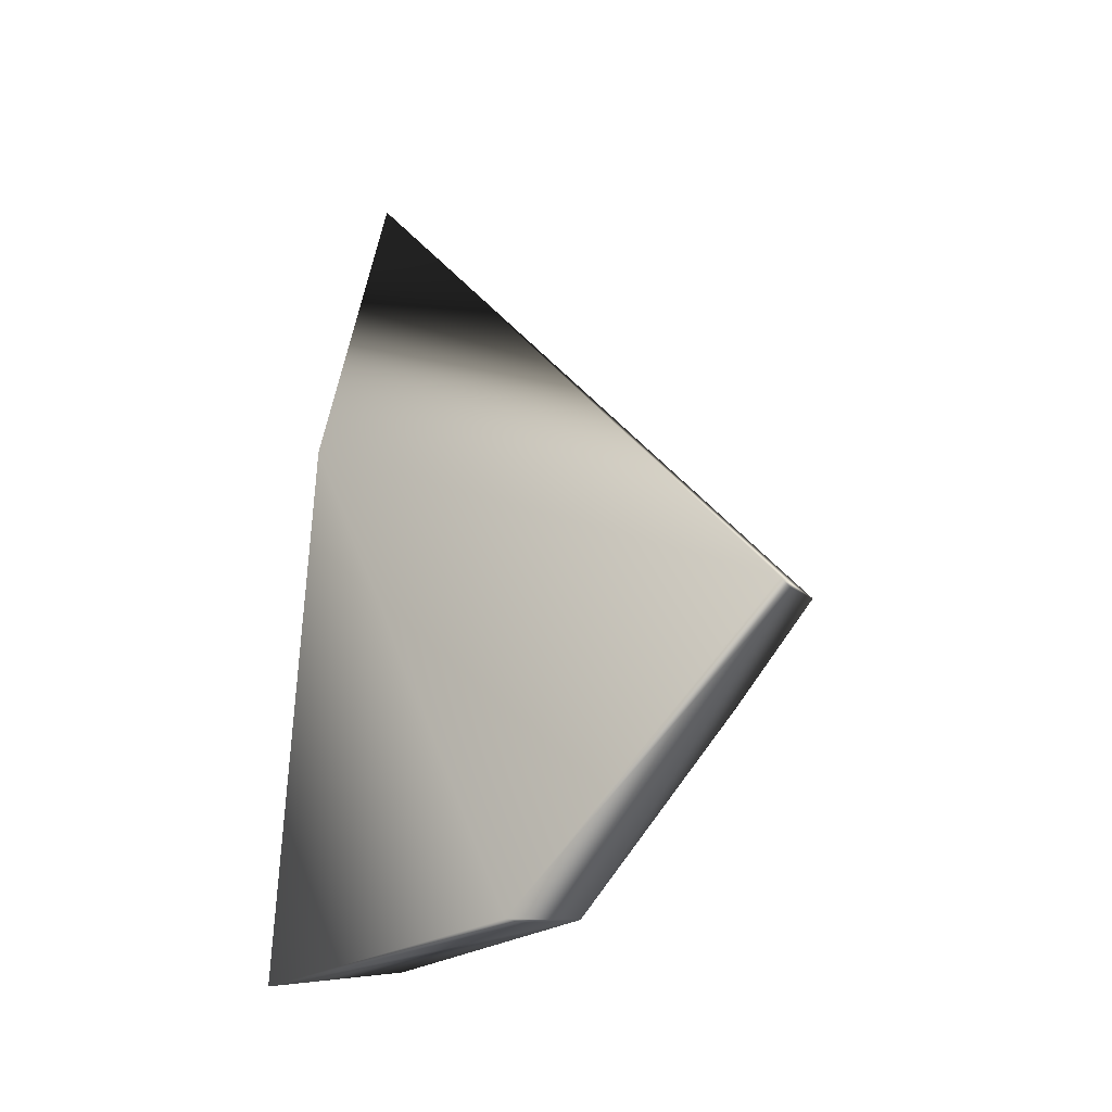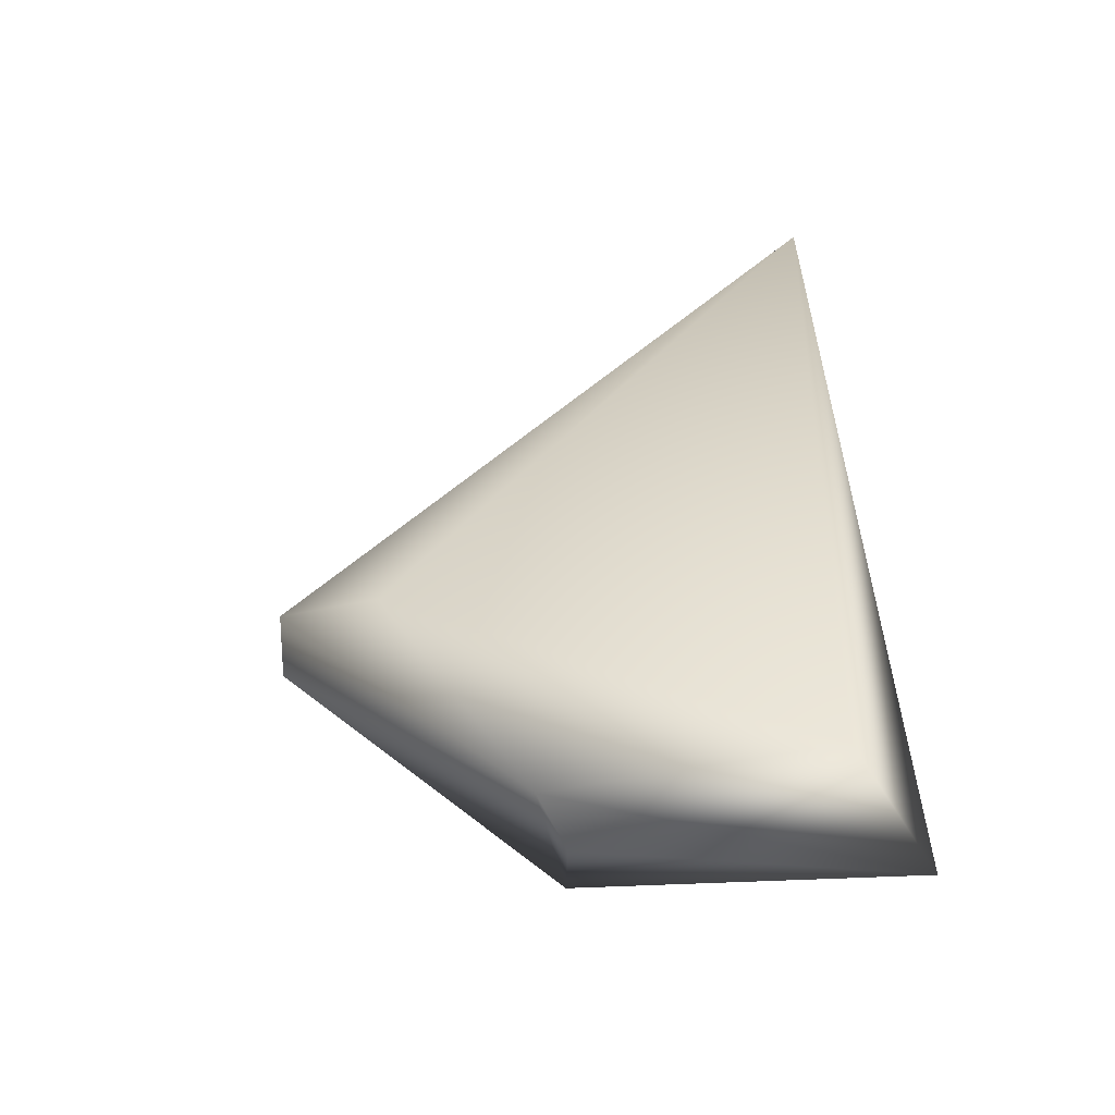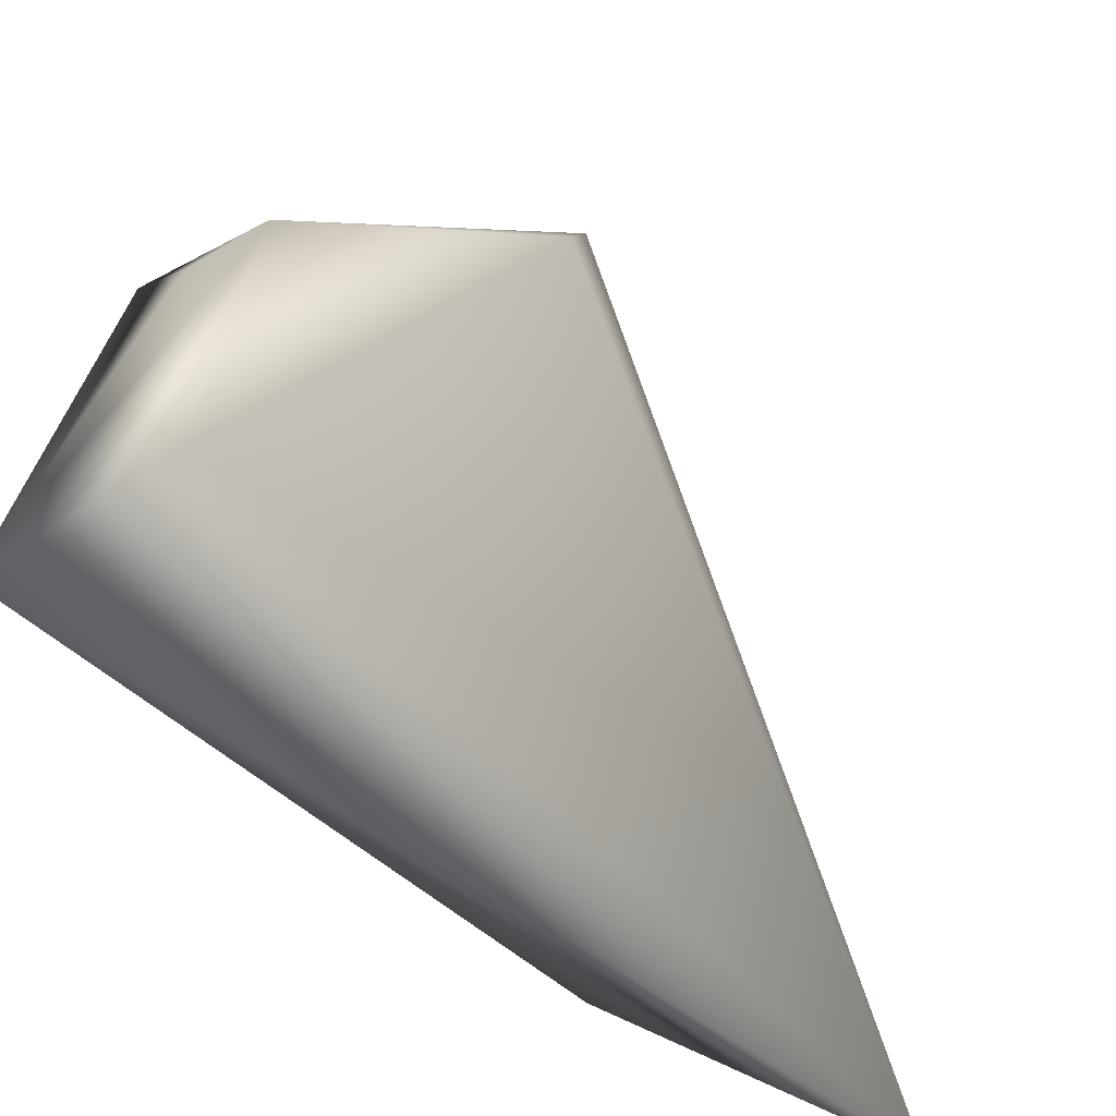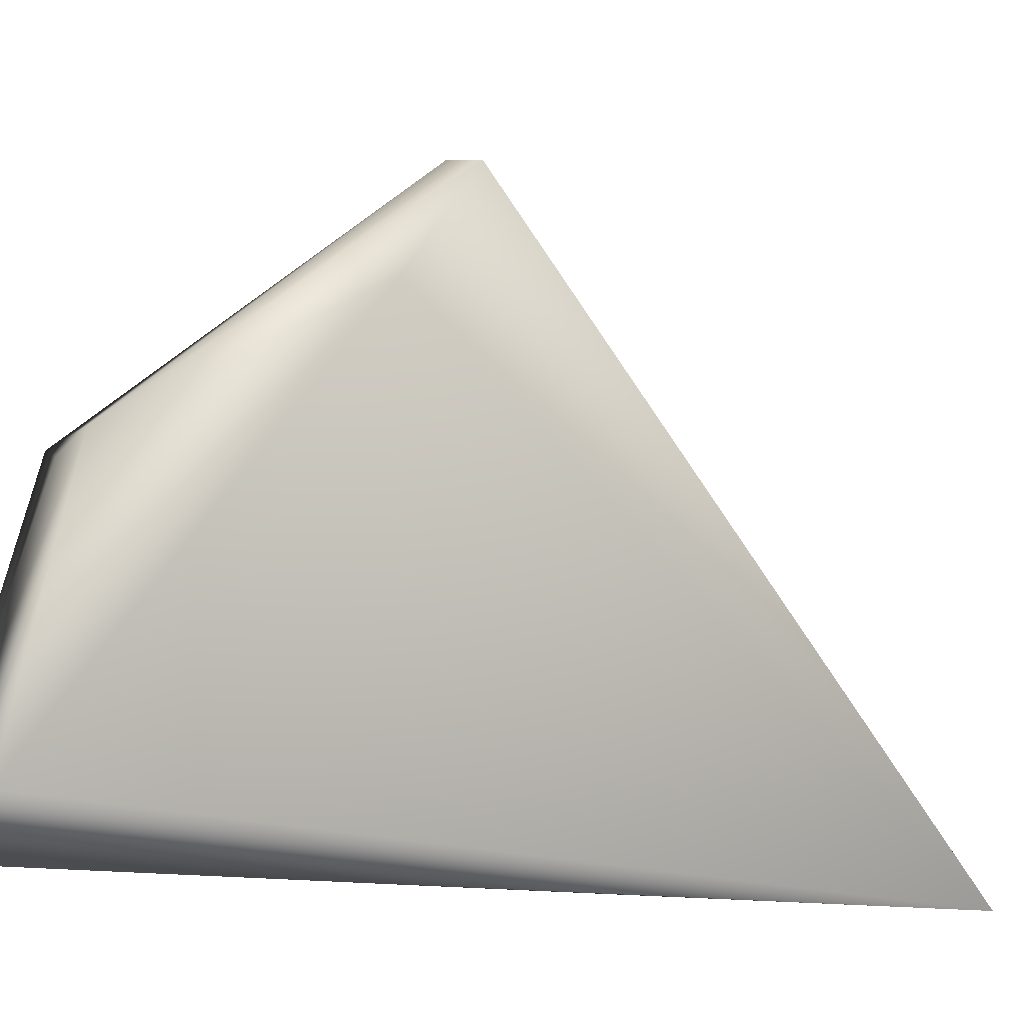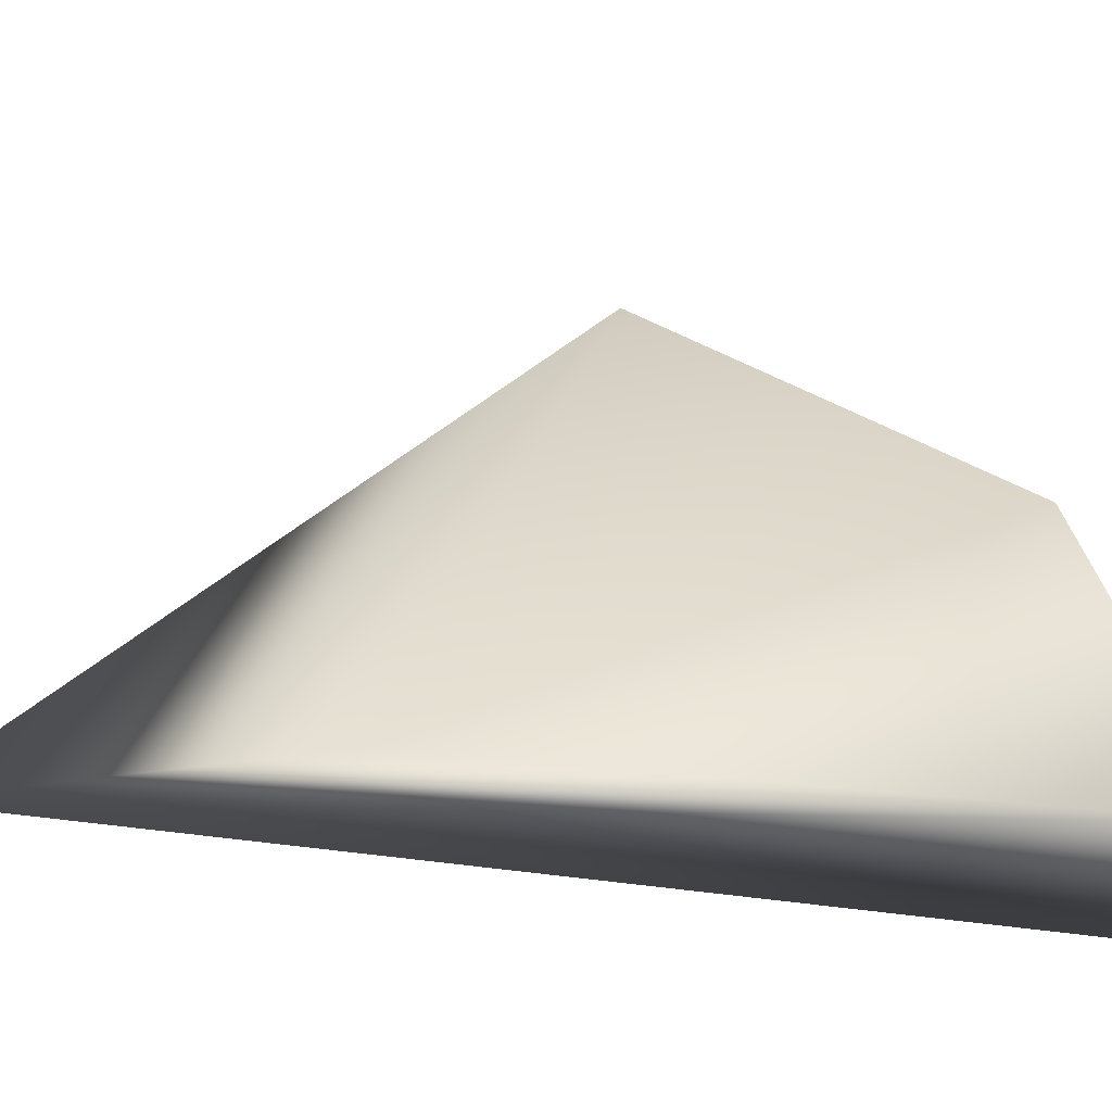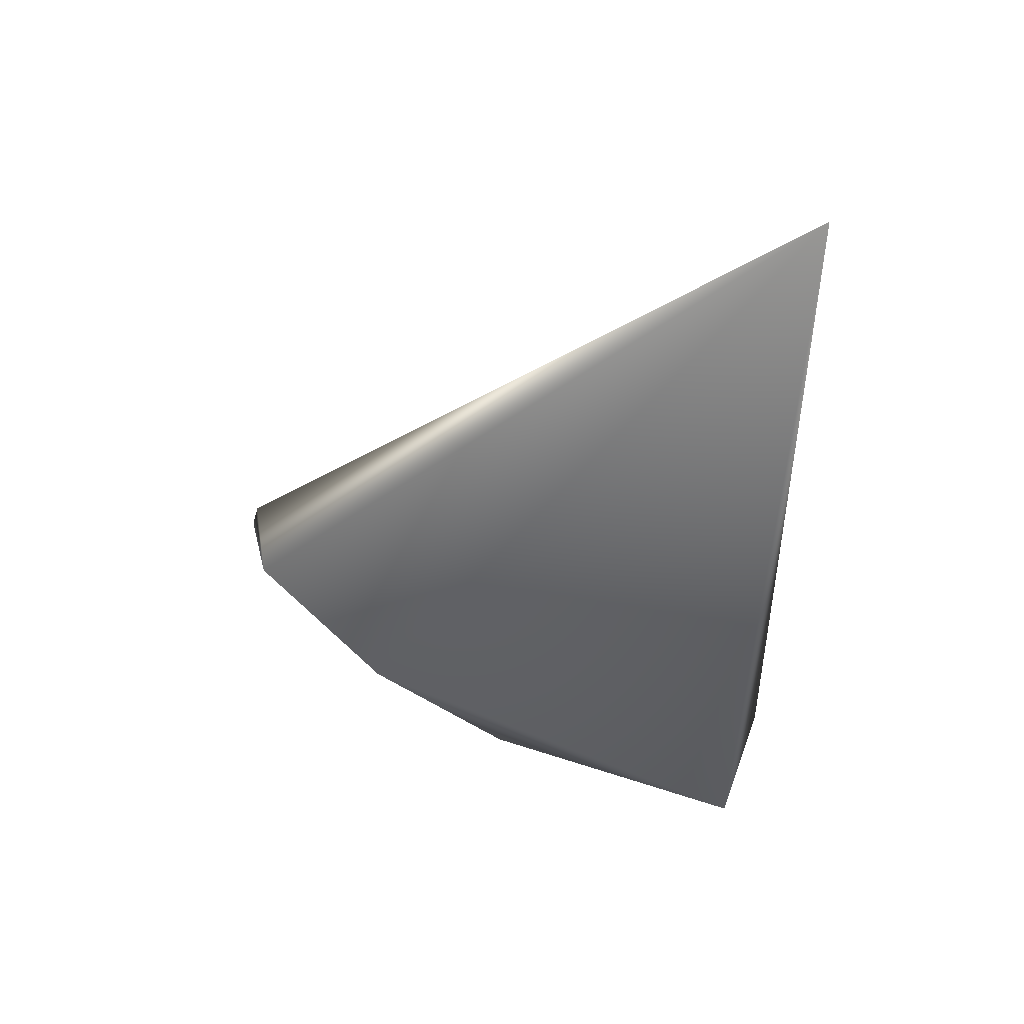
<metadata>
{"format":"obj","ext":"obj","renderer":"f3d","projection":"perspective","resolution":1024,"background":"white","views":[{"elev":-8.5,"azim":-46.2,"up":"+Y"},{"elev":-53.2,"azim":110.4,"up":"+Y"},{"elev":-44.5,"azim":35.4,"up":"+Z"},{"elev":-16.8,"azim":63.6,"up":"+Z"},{"elev":-47.7,"azim":-101.2,"up":"+Z"},{"elev":43.4,"azim":98.5,"up":"+Y"}]}
</metadata>
<code>
v -0.653 0.3665 1.579
v -0.9467 -0.5517 0.1169
v -0.5522 -0.5282 0.1883
v -0.5772 1.581 0.1158
v -0.8266 0.8516 0.1343
v -0.3515 0.136 1.175
v -0.8928 -0.3681 0.9182
v -0.688 0.39 1.574
v -0.4766 0.3652 1.506
v -0.5934 -0.377 0.8767
v -0.7733 -0.3807 0.8697
g Eagle_Feathers_L_Col
f 3 2 4
f 5 4 2
f 6 3 4
f 7 5 2
f 8 4 5
f 8 7 1
f 8 5 7
f 9 6 4
f 9 8 1
f 9 4 8
f 10 2 3
f 10 3 6
f 10 6 9
f 10 9 1
f 10 1 7
f 11 10 7
f 11 7 2
f 11 2 10

</code>
